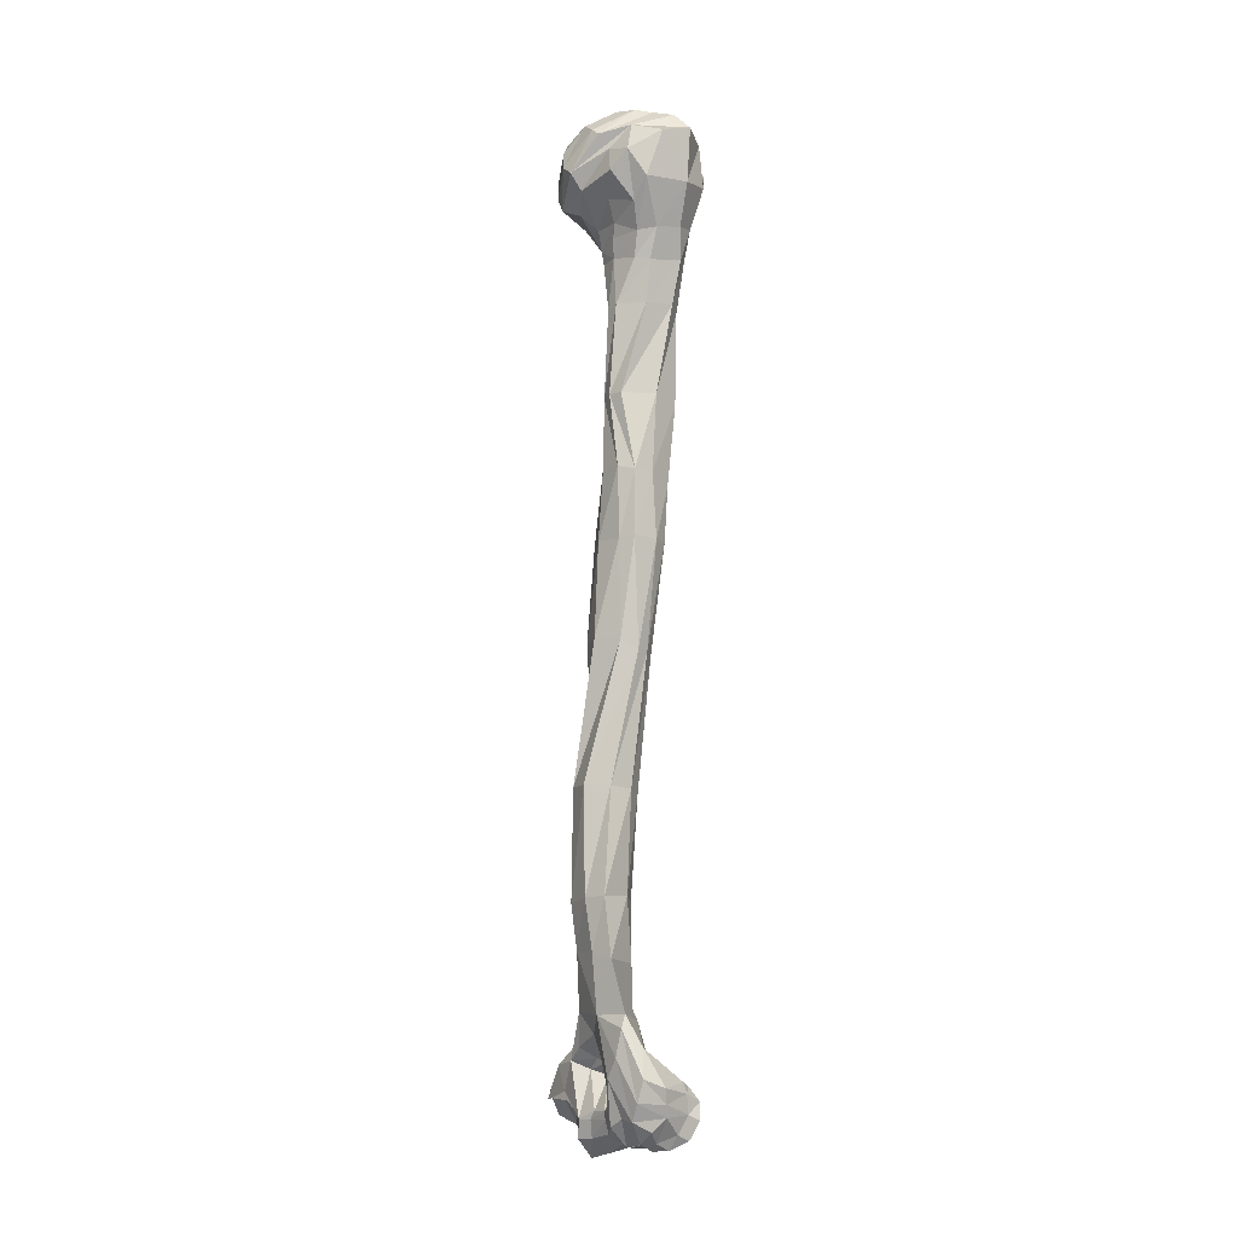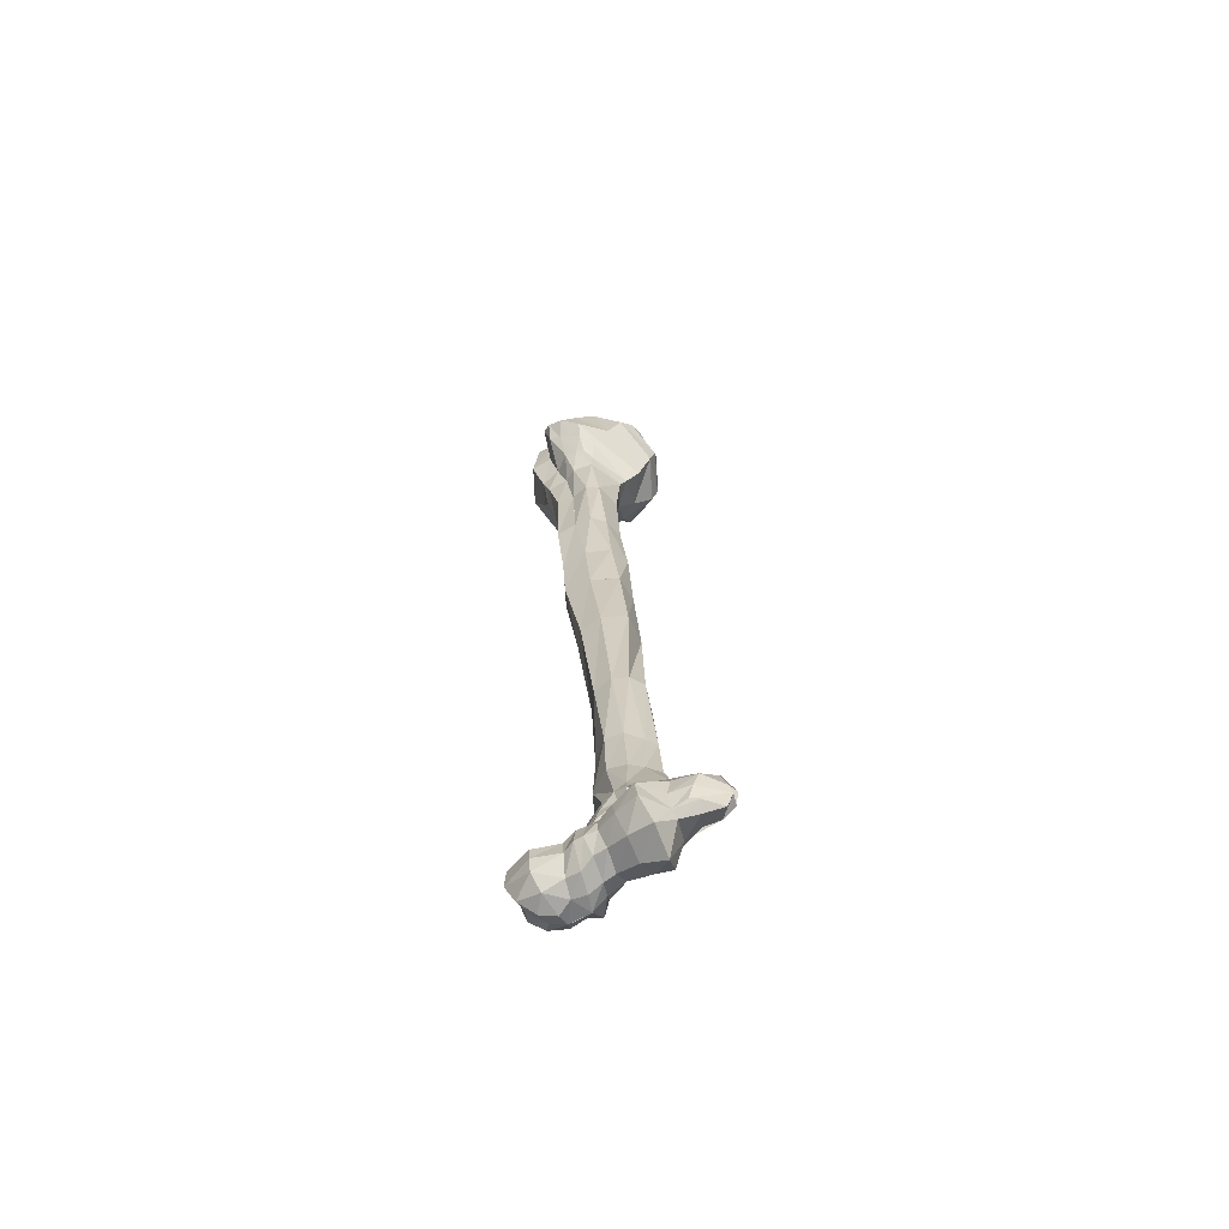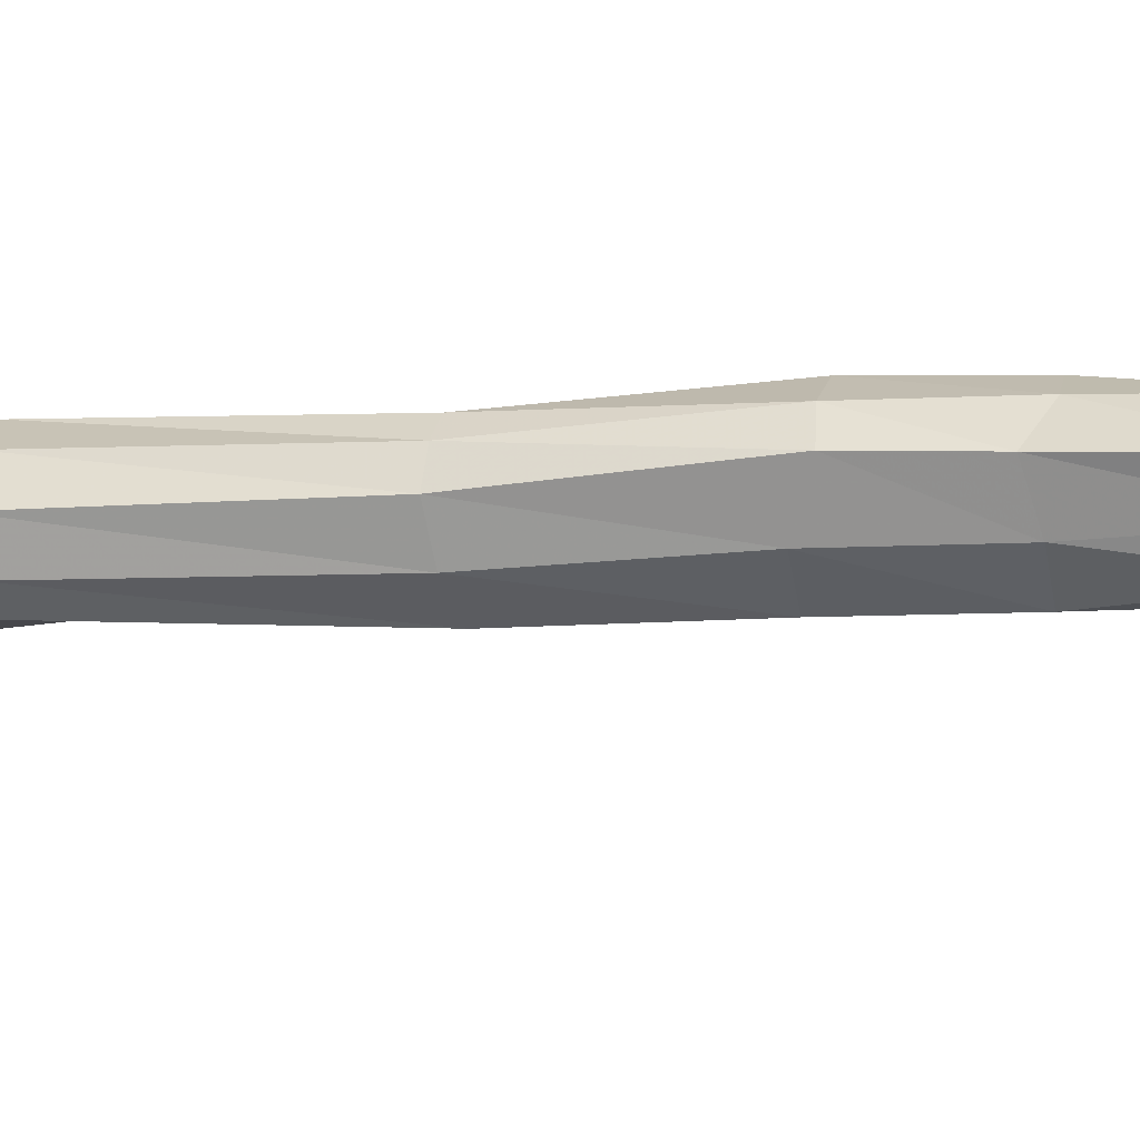
<metadata>
{"format":"obj","ext":"obj","renderer":"f3d","projection":"perspective","resolution":1024,"background":"white","views":[{"elev":-11.9,"azim":-30.3,"up":"+Y"},{"elev":-65.3,"azim":126.9,"up":"+Y"},{"elev":14.4,"azim":98.0,"up":"+Z"}]}
</metadata>
<code>
v	-0.003244	0.02215	-0.007029
v	-0.009188	0.02176	-0.003054
v	-0.01525	0.01794	-0.003615
v	-0.01821	0.01289	-0.007792
v	-0.01657	0.009246	-0.01358
v	-0.01093	0.009649	-0.01759
v	-0.004086	0.0144	-0.01726
v	-0.002427	0.01945	-0.01234
v	-0.002748	0.02212	-0.006969
v	0.002353	0.02336	-0.002803
v	-0.007155	0.02266	0.003832
v	-0.0176	0.01585	0.002462
v	-0.02131	0.008721	-0.004652
v	-0.01775	0.002869	-0.01469
v	-0.008703	0.003966	-0.0207
v	0.001233	0.01093	-0.02008
v	0.004971	0.02004	-0.01158
v	0.002739	0.02342	-0.002639
v	0.00817	0.02245	0.001271
v	-0.003993	0.02153	0.01059
v	-0.01816	0.01235	0.008207
v	-0.0229	0.002425	-0.00232
v	-0.01808	-0.002902	-0.01425
v	-0.005922	-0.000902	-0.02225
v	0.006588	0.004748	-0.02093
v	0.01204	0.01723	-0.009431
v	0.008166	0.02221	0.002045
v	0.01155	0.02135	0.004581
v	0.000434	0.02012	0.01429
v	-0.01747	0.01012	0.01086
v	-0.02245	-0.000708	0.00188
v	-0.01768	-0.007626	-0.01188
v	-0.004088	-0.008184	-0.02109
v	0.0114	0.000412	-0.01905
v	0.01552	0.01532	-0.00892
v	0.01208	0.02081	0.005781
v	0.01502	0.01543	0.008561
v	0.004268	0.0176	0.02078
v	-0.009263	0.01248	0.01727
v	-0.01455	0.005099	0.01227
v	-0.01846	-0.005989	0.001841
v	-0.01417	-0.0106	-0.006234
v	-0.004545	-0.01363	-0.01528
v	0.01271	-0.003616	-0.01398
v	0.02008	0.0103	-0.004429
v	0.01527	0.01582	0.009177
v	0.01656	0.007919	0.01046
v	0.01696	0.01188	0.01534
v	0.007396	0.0122	0.02533
v	-0.003283	0.008705	0.02638
v	-0.01374	0.001648	0.0225
v	-0.01677	-0.004063	0.01697
v	-0.01261	-0.009845	0.008658
v	-0.009881	-0.01623	-0.0022
v	-0.002202	-0.02012	-0.01134
v	0.01352	-0.01048	-0.008362
v	0.02155	-0.004656	-0.007384
v	0.02515	0.000617	-0.001751
v	0.02574	0.003363	0.003644
v	0.02402	0.006003	0.007184
v	-0.01094	0.01594	-0.01254
v	0.01218	-0.02382	0.005011
v	0.01103	-0.04194	0.002473
v	0.01275	-0.04288	0.007851
v	0.0135	-0.02543	0.01186
v	0.008526	-0.04198	0.01229
v	0.01008	-0.02786	0.01497
v	-0.000761	-0.04272	0.01207
v	-0.000955	-0.02957	0.01466
v	-0.007796	-0.0427	0.005221
v	-0.005025	-0.02885	0.01191
v	-0.007637	-0.0269	0.003416
v	-0.00824	-0.04326	0.001167
v	-0.007076	-0.02672	-0.003651
v	-0.000496	-0.04192	-0.00814
v	-0.000292	-0.0253	-0.009993
v	0.008762	-0.0424	-0.007335
v	0.0117	-0.02389	-0.00603
v	0.01146	-0.04213	-0.003658
v	0.01381	-0.02425	0.000533
v	0.01103	-0.04194	0.002471
v	0.01129	-0.07094	0.000594
v	0.01263	-0.07315	0.007015
v	0.003747	-0.0713	0.0103
v	-0.00641	-0.07125	0.005919
v	-0.007978	-0.07109	0.00144
v	-0.007103	-0.07095	-0.003238
v	-0.00193	-0.06954	-0.008766
v	0.005248	-0.06983	-0.008195
v	0.01028	-0.07045	-0.004992
v	0.01129	-0.07099	0.000587
v	0.009461	-0.09687	-0.002659
v	0.01055	-0.0993	0.005653
v	0.003011	-0.0962	0.009137
v	-0.003479	-0.09629	0.009406
v	-0.007278	-0.09505	0.00545
v	-0.008139	-0.09414	-0.002078
v	-0.002702	-0.0943	-0.01124
v	0.004935	-0.09613	-0.01007
v	0.00945	-0.09681	-0.002643
v	0.008569	-0.1195	-0.00424
v	0.009791	-0.117	0.004989
v	0.004835	-0.1174	0.008255
v	-0.003266	-0.1169	0.008734
v	-0.006328	-0.1175	0.004643
v	-0.008821	-0.1173	-0.003839
v	-0.006297	-0.1175	-0.01062
v	0.002875	-0.1188	-0.01193
v	-0.005818	-0.02094	0.01489
v	-0.008856	-0.01302	0.01809
v	-0.008528	-0.02083	0.004821
v	-0.00935	-0.01657	0.006621
v	-0.007876	-0.02242	-0.003686
v	0.01185	-0.0177	-0.006517
v	0.01531	-0.01589	-0.005226
v	0.01891	-0.009752	-0.005891
v	0.02064	-0.007164	-0.002529
v	0.02189	-0.005532	0.001109
v	0.02315	-0.003132	0.00499
v	0.01639	-0.01534	-0.002319
v	0.01738	-0.01408	0.001727
v	0.01632	-0.00266	0.00993
v	0.0172	-0.003261	0.01742
v	0.01392	-0.01402	0.00785
v	0.014	-0.01677	0.01443
v	0.006757	-0.00573	0.02442
v	-0.007994	-0.006661	0.02429
v	0.007661	-0.01851	0.01862
v	-0.000738	-0.01997	0.01829
v	7.3e-05	-0.2825	-0.04284
v	-0.001307	-0.2851	-0.0433
v	-0.000876	-0.2905	-0.04145
v	0.002684	-0.2935	-0.03621
v	0.00513	-0.2939	-0.03073
v	0.01153	-0.3013	-0.02819
v	-0.00266	-0.2831	-0.04381
v	-0.004632	-0.2857	-0.04189
v	-0.00584	-0.2853	-0.03674
v	-0.004656	-0.285	-0.03141
v	-0.002703	-0.2903	-0.02709
v	0.001644	-0.3029	-0.02545
v	-4.8e-05	-0.2755	-0.04075
v	-0.005837	-0.2754	-0.03287
v	-0.00498	-0.2832	-0.0305
v	-0.004352	-0.2863	-0.02525
v	-0.004472	-0.2893	-0.02377
v	-0.004438	-0.2971	-0.02293
v	-0.000219	-0.2703	-0.03399
v	-0.00568	-0.2741	-0.02535
v	-0.005405	-0.2911	-0.02094
v	-0.003259	-0.2886	-0.01518
v	-0.00314	-0.2887	-0.00955
v	-0.004918	-0.2874	-0.002675
v	-0.008215	-0.2866	0.000746
v	-0.000784	-0.2766	-0.02179
v	0.002831	-0.2784	-0.01734
v	0.004227	-0.28	-0.01283
v	0.001871	-0.2796	-0.004865
v	-0.005255	-0.2806	-0.000547
v	-0.007604	-0.2812	-0.00056
v	0.009713	-0.2785	-0.02446
v	-0.006093	-0.2702	-0.01956
v	-0.001314	-0.2734	-0.01696
v	0.000624	-0.2742	-0.01163
v	-0.001128	-0.2742	-0.006328
v	-0.004515	-0.2749	-0.003621
v	-0.008726	-0.2733	-0.00173
v	0.000543	-0.2695	-0.01955
v	-0.00697	-0.2663	-0.009127
v	0.01541	-0.2845	-0.02534
v	0.01331	-0.2833	-0.02006
v	0.01206	-0.2847	-0.01279
v	0.01034	-0.283	-0.008705
v	0.008863	-0.2814	-0.00419
v	0.01758	-0.2894	-0.02686
v	0.01571	-0.2887	-0.01869
v	0.01367	-0.2884	-0.01253
v	0.01317	-0.2859	-0.009064
v	0.01361	-0.2854	-0.00584
v	0.01708	-0.2949	-0.02742
v	0.01557	-0.2936	-0.01939
v	0.01352	-0.2921	-0.01272
v	0.01447	-0.2922	-0.008933
v	0.01483	-0.2923	-0.006123
v	0.01163	-0.2998	-0.0201
v	0.01054	-0.2971	-0.01341
v	0.01065	-0.2968	-0.009133
v	0.009532	-0.2981	-0.0046
v	0.004218	-0.3012	-0.01856
v	0.003966	-0.2984	-0.01121
v	0.003981	-0.2986	-0.007254
v	0.003666	-0.2992	-0.002382
v	-0.002499	-0.2968	-0.01802
v	-0.000776	-0.2955	-0.01088
v	-0.00054	-0.297	-0.00508
v	-0.001149	-0.2989	1.8e-05
v	-0.003687	-0.2912	-0.01684
v	-0.002756	-0.2913	-0.009557
v	-0.004298	-0.292	-0.002914
v	-0.00701	-0.2931	0.000731
v	0.005384	-0.2915	-0.03775
v	0.00723	-0.2917	-0.03058
v	0.00618	-0.2807	-0.03845
v	0.008076	-0.2794	-0.03109
v	0.009639	-0.2784	-0.02446
v	0.006761	-0.2855	-0.03679
v	0.008795	-0.2861	-0.03047
v	0.006566	-0.2901	-0.03529
v	0.00373	-0.2669	-0.02526
v	0.006736	-0.2648	-0.01681
v	0.006186	-0.2623	-0.01212
v	0.00369	-0.2733	-0.03413
v	0.005615	-0.2717	-0.02775
v	-0.007667	-0.2609	0.01043
v	-0.01113	-0.2611	-0.000199
v	-0.008536	-0.2599	-0.01532
v	-0.001495	-0.2603	-0.02535
v	-0.01014	-0.2794	0.004475
v	-0.01011	-0.2734	0.009054
v	-0.009356	-0.2651	0.01109
v	-0.005826	-0.2907	0.005216
v	-0.005376	-0.2915	0.01036
v	-0.005761	-0.2862	0.01393
v	-0.005254	-0.2794	0.01658
v	-0.004235	-0.2706	0.01494
v	-0.000776	-0.2979	0.007316
v	-0.00101	-0.2944	0.01398
v	0.001717	-0.2902	0.01807
v	0.00061	-0.2864	0.01954
v	-0.00033	-0.2818	0.02077
v	0.002317	-0.2976	0.01106
v	0.00746	-0.2951	0.01454
v	0.01017	-0.2894	0.01604
v	0.008882	-0.2801	0.01531
v	0.009263	-0.2834	0.0167
v	0.005069	-0.299	0.001932
v	0.009922	-0.2972	1.4e-05
v	0.01355	-0.2922	-0.002188
v	0.01311	-0.2863	-0.00126
v	0.00944	-0.282	0.00079
v	0.003432	-0.2999	0.006789
v	0.01108	-0.2993	0.006353
v	0.01558	-0.2953	0.006527
v	0.01686	-0.2911	0.005933
v	0.01682	-0.2867	0.006324
v	0.0131	-0.2812	0.006746
v	0.008211	-0.279	0.007128
v	0.006782	-0.2997	0.01084
v	0.01168	-0.2969	0.01393
v	0.01411	-0.2911	0.01613
v	0.01469	-0.2857	0.01514
v	0.0113	-0.2813	0.01408
v	-0.000979	-0.2986	0.004093
v	0.004632	-0.278	0.01124
v	0.002939	-0.2745	0.00829
v	0.003082	-0.2724	0.004595
v	0.006112	-0.2668	-0.00741
v	0.006751	-0.2717	-0.006277
v	0.00407	-0.2749	0.001301
v	0.008	-0.2786	-0.004304
v	0.00537	-0.2779	0.000189
v	0.007513	-0.2801	-2.9e-05
v	0.005973	-0.2789	0.009821
v	0.006291	-0.2791	0.003778
v	0.004212	-0.2775	0.005751
v	0.006441	-0.2801	-0.008673
v	0.006099	-0.2802	-0.01754
v	0.005123	-0.272	-0.009627
v	0.004907	-0.2718	-0.01444
v	0.005456	-0.2668	-0.01282
v	0.006	-0.261	-0.0159
v	0.005545	-0.2625	-0.007731
v	0.002279	-0.2628	0.000811
v	0.003717	-0.2469	-0.01485
v	0.005378	-0.2454	-0.008828
v	0.00155	-0.2458	-0.001498
v	-0.009665	-0.2448	0.005731
v	-0.01204	-0.2428	-0.001386
v	-0.01124	-0.2424	-0.01197
v	-0.003615	-0.2479	-0.0213
v	0.000268	-0.2467	-0.01792
v	0.003721	-0.2469	-0.01485
v	0.00538	-0.1929	-0.01063
v	0.003402	-0.2266	-0.01332
v	0.005137	-0.227	-0.007943
v	0.005411	-0.1948	-0.004278
v	-0.000305	-0.2258	-0.000853
v	0.000467	-0.1939	0.000268
v	-0.01052	-0.2265	0.003325
v	-0.007298	-0.1934	0.001301
v	-0.01333	-0.2267	-0.003529
v	-0.01344	-0.1931	-0.00446
v	-0.01275	-0.2278	-0.01298
v	-0.01246	-0.1929	-0.0125
v	-0.005256	-0.2274	-0.0189
v	-0.00242	-0.1928	-0.01713
v	-0.001158	-0.2284	-0.01733
v	0.002633	-0.1934	-0.01493
v	0.003408	-0.2267	-0.01332
v	0.005355	-0.193	-0.01062
v	0.007425	-0.1507	-0.007848
v	0.007986	-0.1522	-0.000563
v	0.004291	-0.1519	0.003414
v	0.000289	-0.1513	0.005056
v	-0.005137	-0.1488	0.003371
v	-0.01017	-0.1476	-0.003716
v	-0.008081	-0.1482	-0.01207
v	0.001852	-0.1488	-0.01436
v	0.008472	-0.1195	-0.004121
f 11 10 1
f 2 11 1
f 12 11 2
f 3 12 2
f 13 12 3
f 4 13 3
f 14 13 4
f 5 14 4
f 15 14 5
f 6 15 5
f 16 15 6
f 7 16 6
f 17 16 7
f 8 17 7
f 18 17 8
f 9 18 8
f 20 19 10
f 11 20 10
f 21 20 11
f 12 21 11
f 22 21 12
f 13 22 12
f 23 22 13
f 14 23 13
f 24 23 14
f 15 24 14
f 25 24 15
f 16 25 15
f 26 25 16
f 17 26 16
f 27 26 17
f 18 27 17
f 29 28 19
f 20 29 19
f 30 29 20
f 21 30 20
f 31 30 21
f 22 31 21
f 32 31 22
f 23 32 22
f 33 32 23
f 24 33 23
f 34 33 24
f 25 34 24
f 35 34 25
f 26 35 25
f 36 35 26
f 27 36 26
f 29 37 28
f 29 38 37
f 30 38 29
f 30 39 38
f 31 39 30
f 31 40 39
f 31 41 40
f 32 41 31
f 32 42 41
f 33 42 32
f 33 43 42
f 34 43 33
f 34 44 43
f 35 44 34
f 35 45 44
f 36 45 35
f 36 46 45
f 37 48 47
f 38 48 37
f 38 49 48
f 39 49 38
f 39 50 49
f 39 51 50
f 40 51 39
f 40 52 51
f 41 52 40
f 41 53 52
f 41 54 53
f 42 54 41
f 42 55 54
f 43 55 42
f 43 56 55
f 43 57 56
f 44 57 43
f 44 58 57
f 45 58 44
f 45 59 58
f 45 60 59
f 46 60 45
f 46 47 60
f 8 61 1
f 7 61 8
f 6 61 7
f 5 61 6
f 4 61 5
f 3 61 4
f 2 61 3
f 1 61 2
f 64 63 62
f 65 64 62
f 66 64 65
f 67 66 65
f 68 66 67
f 69 68 67
f 70 68 69
f 71 70 69
f 72 70 71
f 73 70 72
f 74 73 72
f 75 73 74
f 76 75 74
f 77 75 76
f 78 77 76
f 79 77 78
f 80 79 78
f 81 79 80
f 62 81 80
f 83 82 63
f 64 83 63
f 84 83 64
f 66 84 64
f 85 84 66
f 68 85 66
f 86 85 68
f 70 86 68
f 87 86 70
f 73 87 70
f 88 87 73
f 75 88 73
f 89 88 75
f 77 89 75
f 90 89 77
f 79 90 77
f 91 90 79
f 81 91 79
f 93 92 82
f 83 93 82
f 94 93 83
f 84 94 83
f 95 94 84
f 85 95 84
f 86 95 85
f 96 95 86
f 87 96 86
f 97 96 87
f 88 97 87
f 98 97 88
f 89 98 88
f 99 98 89
f 90 99 89
f 100 99 90
f 91 100 90
f 102 101 92
f 93 102 92
f 103 102 93
f 94 103 93
f 104 103 94
f 95 104 94
f 105 104 95
f 96 105 95
f 106 105 96
f 97 106 96
f 107 106 97
f 98 107 97
f 108 107 98
f 99 108 98
f 101 108 99
f 100 101 99
f 111 72 71
f 109 111 71
f 112 111 109
f 110 112 109
f 53 112 110
f 52 53 110
f 113 74 72
f 111 113 72
f 112 113 111
f 54 113 112
f 53 54 112
f 113 76 74
f 55 76 113
f 54 55 113
f 76 114 78
f 55 114 76
f 55 56 114
f 114 115 78
f 114 116 115
f 56 116 114
f 56 57 116
f 117 116 57
f 58 117 57
f 118 117 58
f 59 118 58
f 119 118 59
f 60 119 59
f 120 115 116
f 117 120 116
f 118 120 117
f 121 120 118
f 119 121 118
f 120 78 115
f 80 78 120
f 121 80 120
f 122 119 60
f 47 122 60
f 123 122 47
f 48 123 47
f 124 121 119
f 122 124 119
f 125 124 122
f 123 125 122
f 62 80 121
f 124 62 121
f 65 62 124
f 125 65 124
f 126 123 48
f 49 126 48
f 50 126 49
f 127 126 50
f 51 127 50
f 110 127 51
f 52 110 51
f 128 125 123
f 126 128 123
f 129 128 126
f 127 129 126
f 109 129 127
f 110 109 127
f 67 65 125
f 128 67 125
f 69 67 128
f 129 69 128
f 71 69 129
f 109 71 129
f 137 136 130
f 131 137 130
f 138 137 131
f 132 138 131
f 139 138 132
f 133 139 132
f 140 139 133
f 134 140 133
f 141 140 134
f 135 141 134
f 143 142 136
f 137 143 136
f 144 143 137
f 138 144 137
f 145 144 138
f 139 145 138
f 146 145 139
f 140 146 139
f 147 146 140
f 141 147 140
f 143 148 142
f 149 148 143
f 144 149 143
f 150 149 144
f 145 150 144
f 146 150 145
f 147 150 146
f 150 155 149
f 151 155 150
f 151 156 155
f 152 156 151
f 152 157 156
f 153 157 152
f 153 158 157
f 153 159 158
f 154 159 153
f 154 160 159
f 163 162 149
f 155 163 149
f 164 163 155
f 156 164 155
f 157 164 156
f 165 164 157
f 158 165 157
f 166 165 158
f 159 166 158
f 167 166 159
f 160 167 159
f 163 169 162
f 164 169 163
f 165 169 164
f 166 169 165
f 167 169 166
f 176 175 170
f 171 176 170
f 177 176 171
f 172 177 171
f 178 177 172
f 173 178 172
f 179 178 173
f 174 179 173
f 181 180 175
f 176 181 175
f 182 181 176
f 177 182 176
f 183 182 177
f 178 183 177
f 184 183 178
f 179 184 178
f 185 135 180
f 181 185 180
f 186 185 181
f 182 186 181
f 187 186 182
f 183 187 182
f 188 187 183
f 184 188 183
f 189 141 135
f 185 189 135
f 190 189 185
f 186 190 185
f 191 190 186
f 187 191 186
f 192 191 187
f 188 192 187
f 193 147 141
f 189 193 141
f 194 193 189
f 190 194 189
f 195 194 190
f 191 195 190
f 196 195 191
f 192 196 191
f 197 150 147
f 193 197 147
f 198 197 193
f 194 198 193
f 199 198 194
f 195 199 194
f 200 199 195
f 196 200 195
f 197 151 150
f 152 151 197
f 198 152 197
f 153 152 198
f 199 153 198
f 154 153 199
f 200 154 199
f 201 133 132
f 134 133 201
f 202 134 201
f 135 134 202
f 180 135 202
f 206 131 130
f 203 206 130
f 207 206 203
f 204 207 203
f 170 207 204
f 205 170 204
f 208 132 131
f 206 208 131
f 202 208 206
f 207 202 206
f 175 202 207
f 170 175 207
f 208 201 132
f 202 201 208
f 175 180 202
f 212 142 148
f 209 212 148
f 213 212 209
f 210 213 209
f 168 213 210
f 211 168 210
f 203 130 142
f 212 203 142
f 204 203 212
f 213 204 212
f 161 204 213
f 168 161 213
f 216 169 215
f 216 162 169
f 216 149 162
f 217 149 216
f 217 148 149
f 215 169 218
f 219 215 218
f 220 215 219
f 214 215 220
f 218 154 200
f 221 218 200
f 222 218 221
f 219 218 222
f 223 219 222
f 220 219 223
f 224 220 223
f 214 220 224
f 225 214 224
f 221 200 196
f 226 221 196
f 222 221 226
f 227 222 226
f 228 222 227
f 223 222 228
f 229 223 228
f 224 223 229
f 230 224 229
f 225 224 230
f 231 227 226
f 228 227 231
f 232 228 231
f 233 228 232
f 229 228 233
f 235 229 233
f 230 229 235
f 234 230 235
f 225 230 234
f 236 242 241
f 237 242 236
f 237 243 242
f 238 243 237
f 238 244 243
f 239 244 238
f 239 245 244
f 239 246 245
f 240 246 239
f 240 247 246
f 242 248 241
f 249 248 242
f 243 249 242
f 250 249 243
f 244 250 243
f 251 250 244
f 245 251 244
f 246 251 245
f 252 251 246
f 247 252 246
f 196 253 226
f 236 226 196
f 241 226 236
f 231 226 241
f 248 231 241
f 232 231 248
f 249 232 248
f 233 232 249
f 250 233 249
f 251 233 250
f 235 233 251
f 252 235 251
f 234 235 252
f 254 225 234
f 255 225 254
f 256 225 255
f 259 258 257
f 256 259 257
f 261 260 258
f 259 261 258
f 261 262 260
f 240 174 260
f 262 240 260
f 239 179 174
f 240 239 174
f 238 184 179
f 239 238 179
f 237 188 184
f 238 237 184
f 236 192 188
f 237 236 188
f 236 196 192
f 247 234 252
f 247 263 234
f 247 264 263
f 240 264 247
f 240 262 264
f 265 254 234
f 263 265 234
f 264 265 263
f 261 265 264
f 262 261 264
f 265 255 254
f 259 255 265
f 261 259 265
f 259 256 255
f 266 260 174
f 173 266 174
f 157 266 173
f 172 157 173
f 267 157 172
f 171 267 172
f 205 267 171
f 170 205 171
f 268 258 260
f 266 268 260
f 157 268 266
f 269 268 157
f 267 269 157
f 168 269 267
f 205 168 267
f 270 257 258
f 268 270 258
f 269 270 268
f 210 270 269
f 168 210 269
f 270 211 257
f 270 211 210
f 209 148 217
f 271 209 217
f 210 209 271
f 211 210 271
f 272 257 211
f 256 257 272
f 273 256 272
f 225 256 273
f 214 225 273
f 275 271 274
f 275 211 271
f 276 211 275
f 276 272 211
f 277 272 276
f 277 273 272
f 277 214 273
f 278 214 277
f 278 215 214
f 279 215 278
f 279 216 215
f 280 216 279
f 280 217 216
f 281 217 280
f 281 271 217
f 282 271 281
f 285 284 283
f 286 285 283
f 287 285 286
f 288 287 286
f 289 287 288
f 290 289 288
f 291 289 290
f 292 291 290
f 293 291 292
f 294 293 292
f 295 293 294
f 296 295 294
f 297 295 296
f 298 297 296
f 299 297 298
f 300 299 298
f 275 274 284
f 285 275 284
f 276 275 285
f 287 276 285
f 277 276 287
f 289 277 287
f 278 277 289
f 291 278 289
f 279 278 291
f 293 279 291
f 280 279 293
f 295 280 293
f 281 280 295
f 297 281 295
f 282 281 297
f 299 282 297
f 286 283 301
f 302 286 301
f 288 286 302
f 303 288 302
f 290 288 303
f 304 290 303
f 292 290 304
f 305 292 304
f 294 292 305
f 306 294 305
f 296 294 306
f 307 296 306
f 298 296 307
f 308 298 307
f 300 298 308
f 301 300 308
f 302 301 101
f 102 302 101
f 303 302 102
f 103 303 102
f 304 303 103
f 104 304 103
f 305 304 104
f 105 305 104
f 306 305 105
f 106 306 105
f 307 306 106
f 107 307 106
f 308 307 107
f 108 308 107
f 301 308 108
f 309 301 108
f 160 218 167
f 160 154 218

</code>
